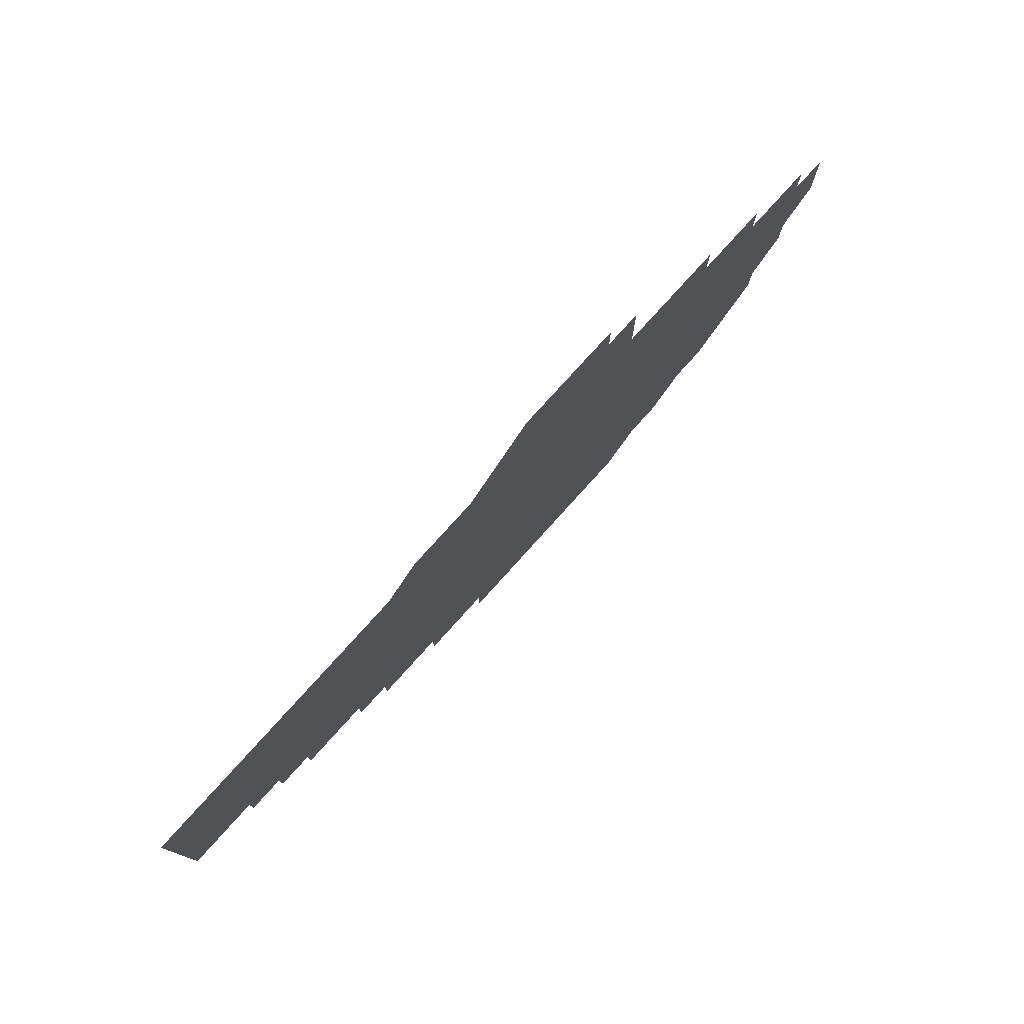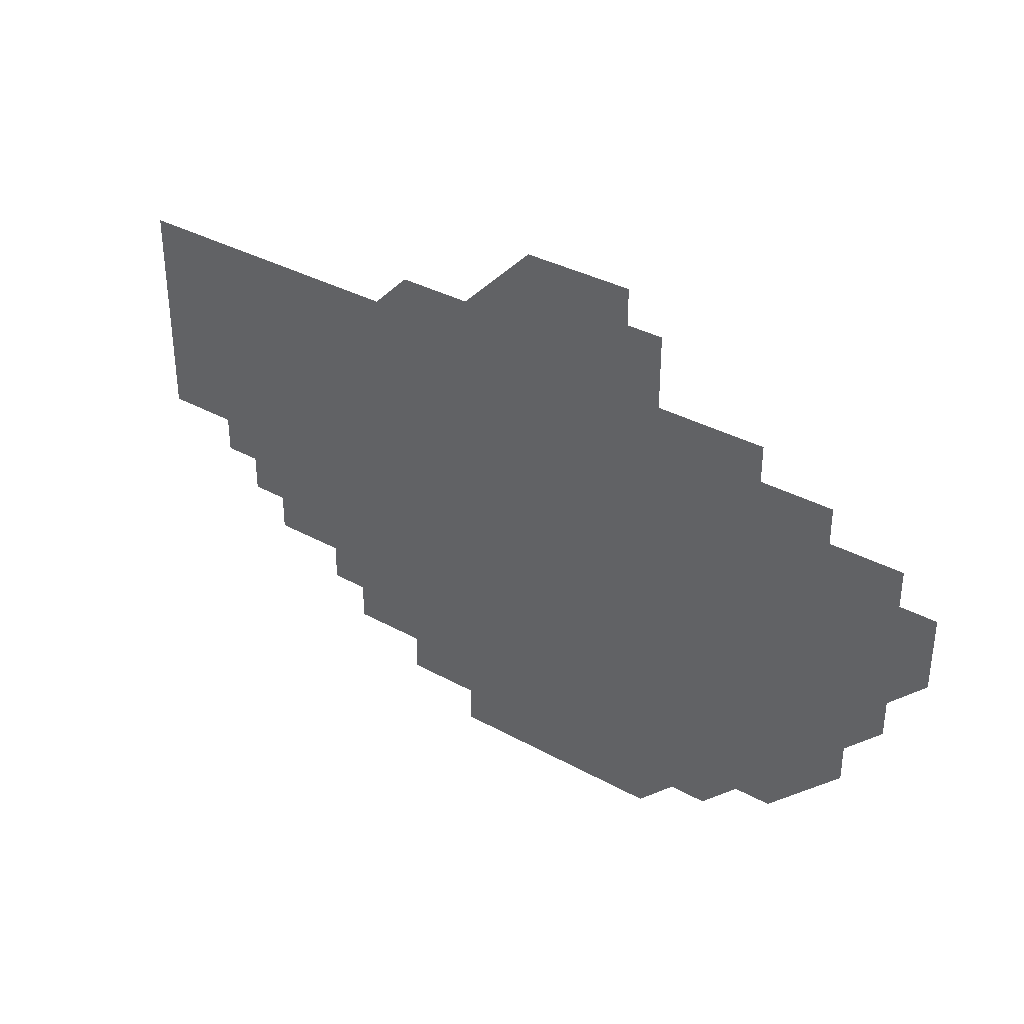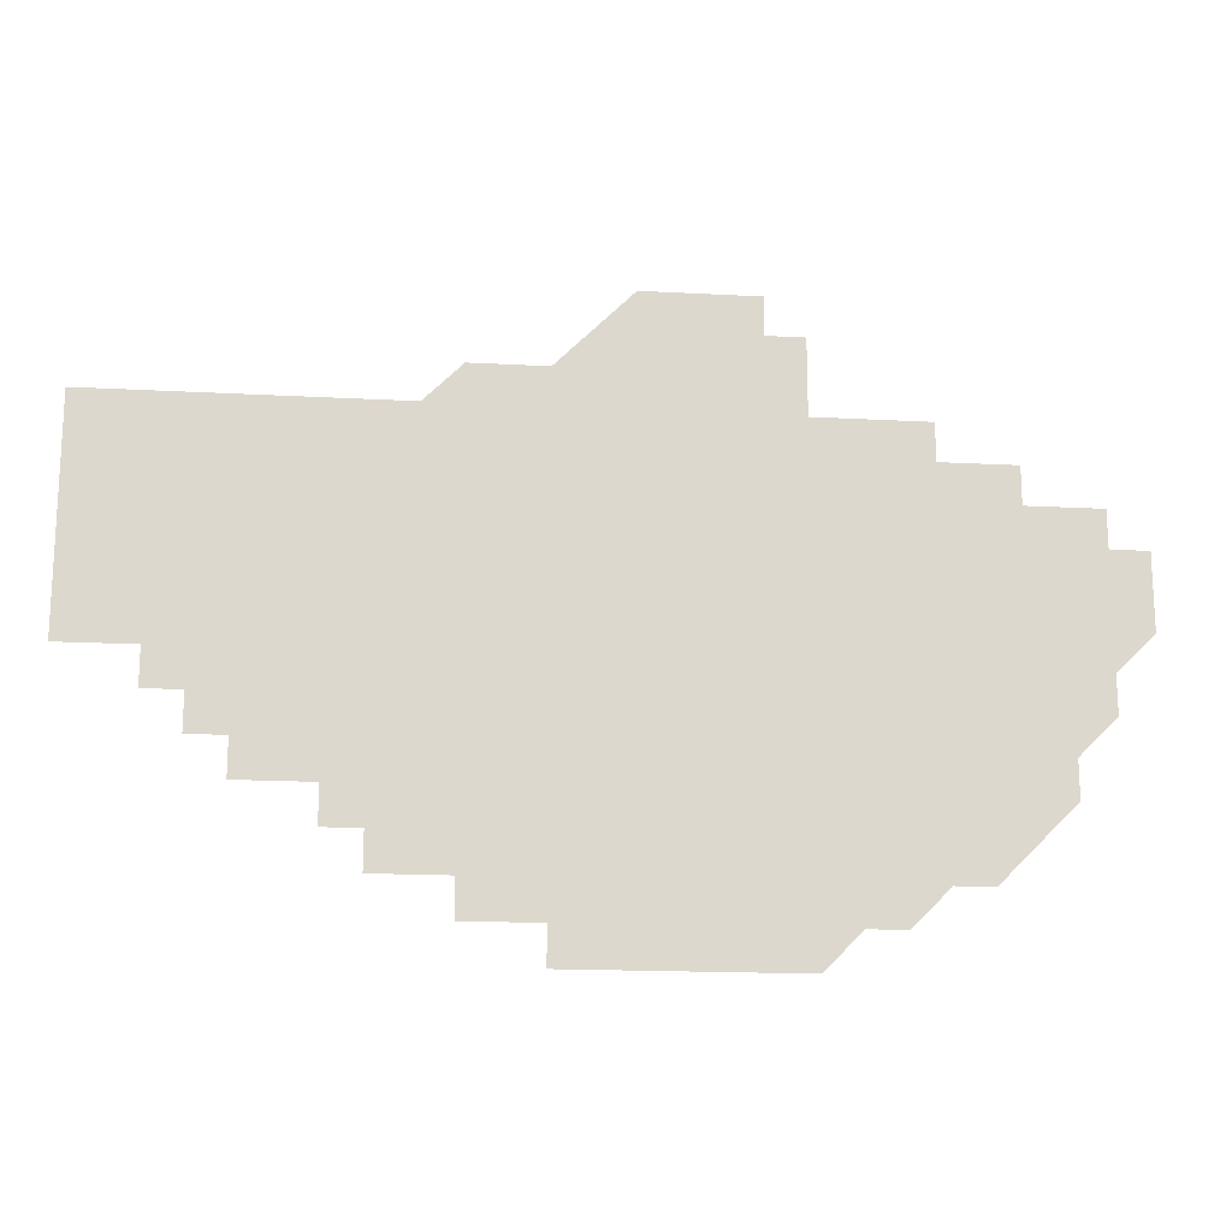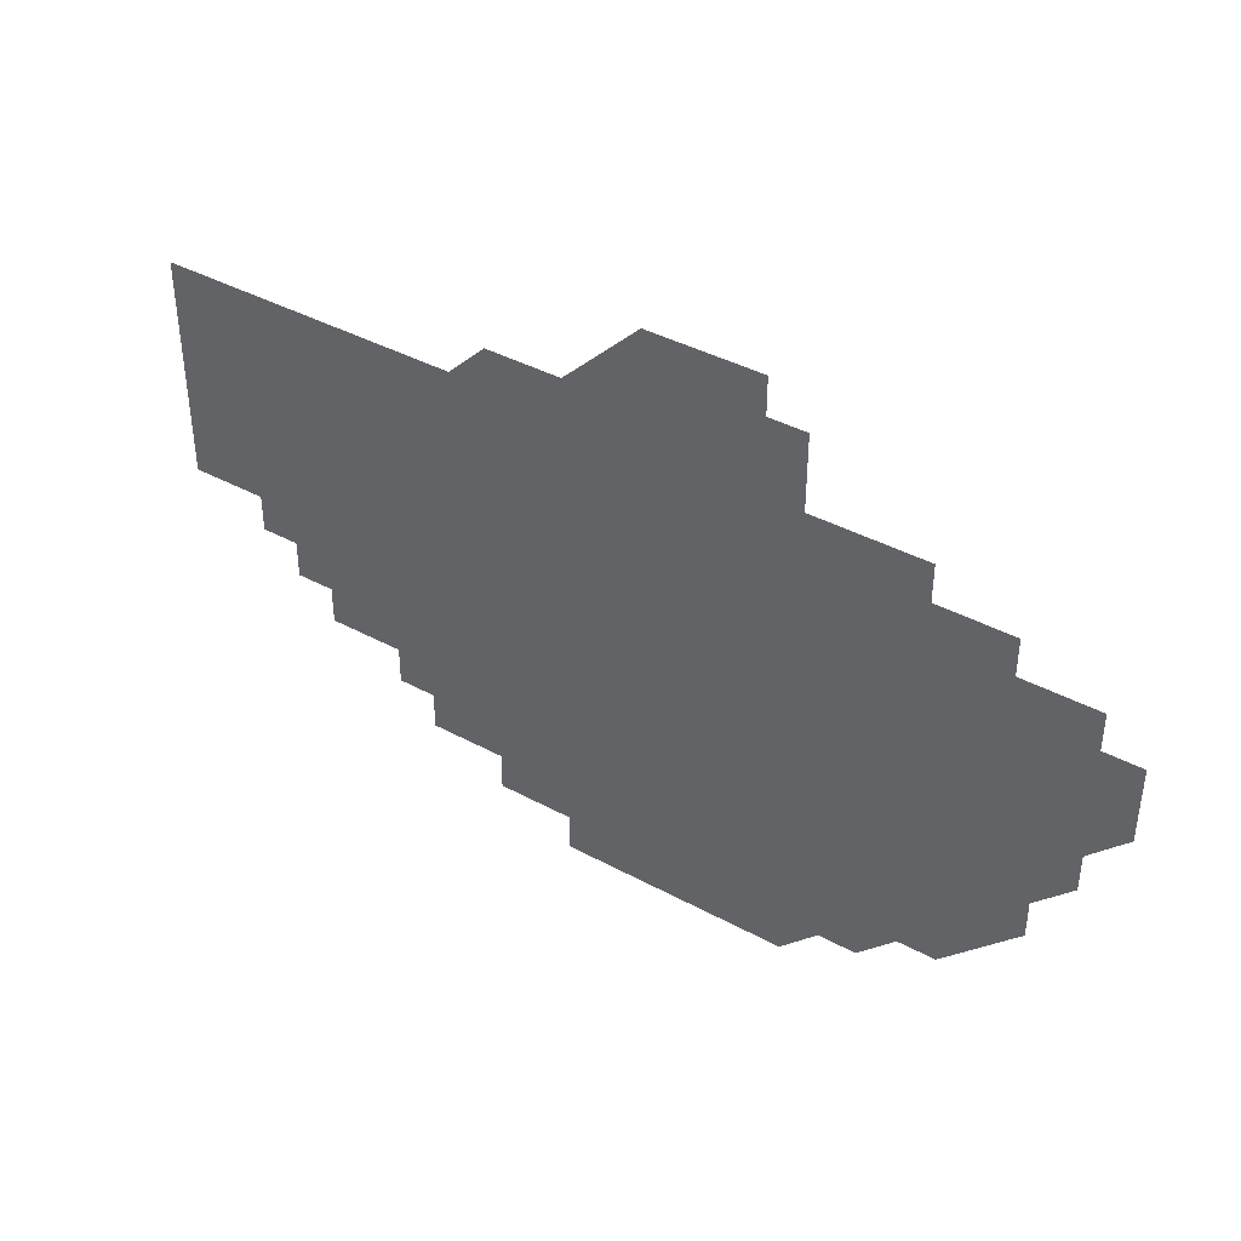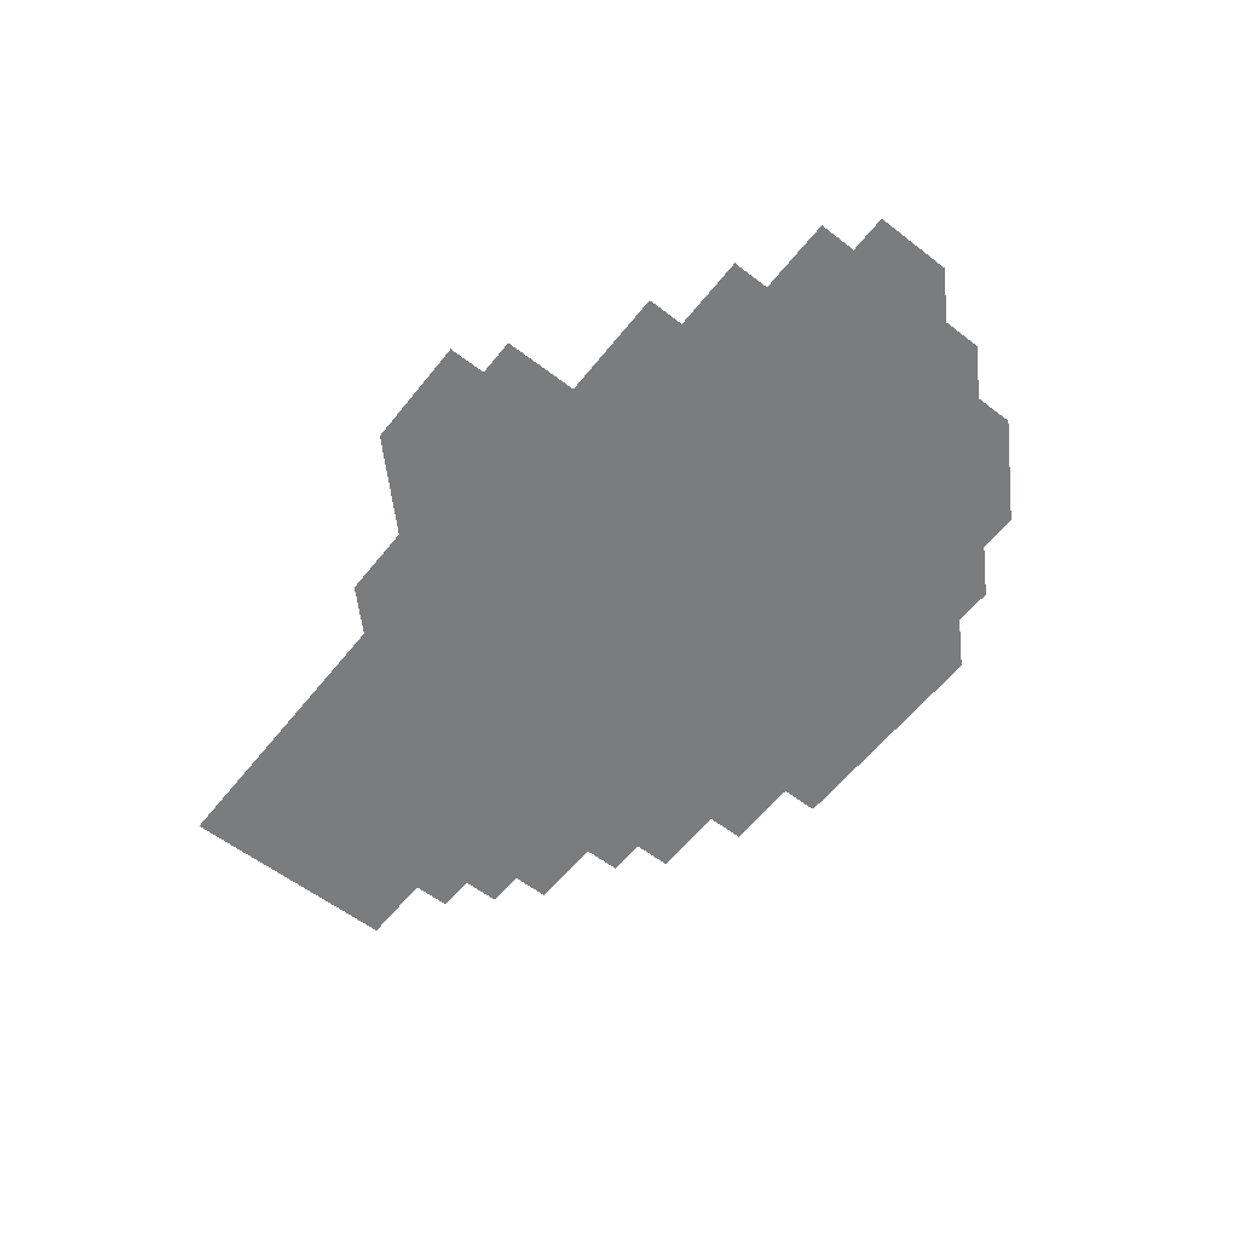
<metadata>
{"format":"obj","ext":"obj","renderer":"f3d","projection":"perspective","resolution":1024,"background":"white","views":[{"elev":77.6,"azim":132.0,"up":"+Y"},{"elev":34.9,"azim":-143.6,"up":"+Y"},{"elev":-17.2,"azim":173.8,"up":"+Y"},{"elev":40.4,"azim":-146.4,"up":"+Y"},{"elev":-58.7,"azim":-128.3,"up":"+Z"}]}
</metadata>
<code>
g
v 511 481 0
v 511 511 0
v 511 541 0
v 541 421 0
v 541 451 0
v 541 481 0
v 541 511 0
v 541 541 0
v 541 571 0
v 571 361 0
v 571 391 0
v 571 421 0
v 571 451 0
v 571 481 0
v 571 511 0
v 571 541 0
v 571 571 0
v 601 331 0
v 601 361 0
v 601 391 0
v 601 421 0
v 601 451 0
v 601 481 0
v 601 511 0
v 601 541 0
v 601 571 0
v 601 601 0
v 631 301 0
v 631 331 0
v 631 361 0
v 631 391 0
v 631 421 0
v 631 451 0
v 631 481 0
v 631 511 0
v 631 541 0
v 631 571 0
v 631 601 0
v 661 301 0
v 661 331 0
v 661 361 0
v 661 391 0
v 661 421 0
v 661 451 0
v 661 481 0
v 661 511 0
v 661 541 0
v 661 571 0
v 661 601 0
v 661 631 0
v 691 271 0
v 691 301 0
v 691 331 0
v 691 361 0
v 691 391 0
v 691 421 0
v 691 451 0
v 691 481 0
v 691 511 0
v 691 541 0
v 691 571 0
v 691 601 0
v 691 631 0
v 721 271 0
v 721 301 0
v 721 331 0
v 721 361 0
v 721 391 0
v 721 421 0
v 721 451 0
v 721 481 0
v 721 511 0
v 721 541 0
v 721 571 0
v 721 601 0
v 721 631 0
v 751 241 0
v 751 271 0
v 751 301 0
v 751 331 0
v 751 361 0
v 751 391 0
v 751 421 0
v 751 451 0
v 751 481 0
v 751 511 0
v 751 541 0
v 751 571 0
v 751 601 0
v 751 631 0
v 751 661 0
v 751 691 0
v 781 241 0
v 781 271 0
v 781 301 0
v 781 331 0
v 781 361 0
v 781 391 0
v 781 421 0
v 781 451 0
v 781 481 0
v 781 511 0
v 781 541 0
v 781 571 0
v 781 601 0
v 781 631 0
v 781 661 0
v 781 691 0
v 781 721 0
v 811 241 0
v 811 271 0
v 811 301 0
v 811 331 0
v 811 361 0
v 811 391 0
v 811 421 0
v 811 451 0
v 811 481 0
v 811 511 0
v 811 541 0
v 811 571 0
v 811 601 0
v 811 631 0
v 811 661 0
v 811 691 0
v 811 721 0
v 841 241 0
v 841 271 0
v 841 301 0
v 841 331 0
v 841 361 0
v 841 391 0
v 841 421 0
v 841 451 0
v 841 481 0
v 841 511 0
v 841 541 0
v 841 571 0
v 841 601 0
v 841 631 0
v 841 661 0
v 841 691 0
v 841 721 0
v 871 241 0
v 871 271 0
v 871 301 0
v 871 331 0
v 871 361 0
v 871 391 0
v 871 421 0
v 871 451 0
v 871 481 0
v 871 511 0
v 871 541 0
v 871 571 0
v 871 601 0
v 871 631 0
v 871 661 0
v 871 691 0
v 871 721 0
v 901 241 0
v 901 271 0
v 901 301 0
v 901 331 0
v 901 361 0
v 901 391 0
v 901 421 0
v 901 451 0
v 901 481 0
v 901 511 0
v 901 541 0
v 901 571 0
v 901 601 0
v 901 631 0
v 901 661 0
v 901 691 0
v 931 241 0
v 931 271 0
v 931 301 0
v 931 331 0
v 931 361 0
v 931 391 0
v 931 421 0
v 931 451 0
v 931 481 0
v 931 511 0
v 931 541 0
v 931 571 0
v 931 601 0
v 931 631 0
v 931 661 0
v 961 271 0
v 961 301 0
v 961 331 0
v 961 361 0
v 961 391 0
v 961 421 0
v 961 451 0
v 961 481 0
v 961 511 0
v 961 541 0
v 961 571 0
v 961 601 0
v 961 631 0
v 961 661 0
v 991 271 0
v 991 301 0
v 991 331 0
v 991 361 0
v 991 391 0
v 991 421 0
v 991 451 0
v 991 481 0
v 991 511 0
v 991 541 0
v 991 571 0
v 991 601 0
v 991 631 0
v 991 661 0
v 1021 301 0
v 1021 331 0
v 1021 361 0
v 1021 391 0
v 1021 421 0
v 1021 451 0
v 1021 481 0
v 1021 511 0
v 1021 541 0
v 1021 571 0
v 1021 601 0
v 1021 631 0
v 1051 301 0
v 1051 331 0
v 1051 361 0
v 1051 391 0
v 1051 421 0
v 1051 451 0
v 1051 481 0
v 1051 511 0
v 1051 541 0
v 1051 571 0
v 1051 601 0
v 1051 631 0
v 1081 331 0
v 1081 361 0
v 1081 391 0
v 1081 421 0
v 1081 451 0
v 1081 481 0
v 1081 511 0
v 1081 541 0
v 1081 571 0
v 1081 601 0
v 1081 631 0
v 1111 361 0
v 1111 391 0
v 1111 421 0
v 1111 451 0
v 1111 481 0
v 1111 511 0
v 1111 541 0
v 1111 571 0
v 1111 601 0
v 1111 631 0
v 1141 361 0
v 1141 391 0
v 1141 421 0
v 1141 451 0
v 1141 481 0
v 1141 511 0
v 1141 541 0
v 1141 571 0
v 1141 601 0
v 1141 631 0
v 1171 391 0
v 1171 421 0
v 1171 451 0
v 1171 481 0
v 1171 511 0
v 1171 541 0
v 1171 571 0
v 1171 601 0
v 1171 631 0
v 1201 421 0
v 1201 451 0
v 1201 481 0
v 1201 511 0
v 1201 541 0
v 1201 571 0
v 1201 601 0
v 1201 631 0
v 1231 451 0
v 1231 481 0
v 1231 511 0
v 1231 541 0
v 1231 571 0
v 1231 601 0
v 1231 631 0
v 1261 451 0
v 1261 481 0
v 1261 511 0
v 1261 541 0
v 1261 571 0
v 1261 601 0
v 1261 631 0
g curobj_export
f 5 6 1
f 1 6 2
f 6 7 2
f 2 7 3
f 7 8 3
f 11 12 4
f 4 12 5
f 12 13 5
f 5 13 6
f 13 14 6
f 6 14 7
f 14 15 7
f 7 15 8
f 15 16 8
f 8 16 9
f 16 17 9
f 18 19 10
f 10 19 11
f 19 20 11
f 11 20 12
f 20 21 12
f 12 21 13
f 21 22 13
f 13 22 14
f 22 23 14
f 14 23 15
f 23 24 15
f 15 24 16
f 24 25 16
f 16 25 17
f 25 26 17
f 28 29 18
f 18 29 19
f 29 30 19
f 19 30 20
f 30 31 20
f 20 31 21
f 31 32 21
f 21 32 22
f 32 33 22
f 22 33 23
f 33 34 23
f 23 34 24
f 34 35 24
f 24 35 25
f 35 36 25
f 25 36 26
f 36 37 26
f 26 37 27
f 37 38 27
f 28 39 29
f 39 40 29
f 29 40 30
f 40 41 30
f 30 41 31
f 41 42 31
f 31 42 32
f 42 43 32
f 32 43 33
f 43 44 33
f 33 44 34
f 44 45 34
f 34 45 35
f 45 46 35
f 35 46 36
f 46 47 36
f 36 47 37
f 47 48 37
f 37 48 38
f 48 49 38
f 51 52 39
f 39 52 40
f 52 53 40
f 40 53 41
f 53 54 41
f 41 54 42
f 54 55 42
f 42 55 43
f 55 56 43
f 43 56 44
f 56 57 44
f 44 57 45
f 57 58 45
f 45 58 46
f 58 59 46
f 46 59 47
f 59 60 47
f 47 60 48
f 60 61 48
f 48 61 49
f 61 62 49
f 49 62 50
f 62 63 50
f 51 64 52
f 64 65 52
f 52 65 53
f 65 66 53
f 53 66 54
f 66 67 54
f 54 67 55
f 67 68 55
f 55 68 56
f 68 69 56
f 56 69 57
f 69 70 57
f 57 70 58
f 70 71 58
f 58 71 59
f 71 72 59
f 59 72 60
f 72 73 60
f 60 73 61
f 73 74 61
f 61 74 62
f 74 75 62
f 62 75 63
f 75 76 63
f 77 78 64
f 64 78 65
f 78 79 65
f 65 79 66
f 79 80 66
f 66 80 67
f 80 81 67
f 67 81 68
f 81 82 68
f 68 82 69
f 82 83 69
f 69 83 70
f 83 84 70
f 70 84 71
f 84 85 71
f 71 85 72
f 85 86 72
f 72 86 73
f 86 87 73
f 73 87 74
f 87 88 74
f 74 88 75
f 88 89 75
f 75 89 76
f 89 90 76
f 77 93 78
f 93 94 78
f 78 94 79
f 94 95 79
f 79 95 80
f 95 96 80
f 80 96 81
f 96 97 81
f 81 97 82
f 97 98 82
f 82 98 83
f 98 99 83
f 83 99 84
f 99 100 84
f 84 100 85
f 100 101 85
f 85 101 86
f 101 102 86
f 86 102 87
f 102 103 87
f 87 103 88
f 103 104 88
f 88 104 89
f 104 105 89
f 89 105 90
f 105 106 90
f 90 106 91
f 106 107 91
f 91 107 92
f 107 108 92
f 93 110 94
f 110 111 94
f 94 111 95
f 111 112 95
f 95 112 96
f 112 113 96
f 96 113 97
f 113 114 97
f 97 114 98
f 114 115 98
f 98 115 99
f 115 116 99
f 99 116 100
f 116 117 100
f 100 117 101
f 117 118 101
f 101 118 102
f 118 119 102
f 102 119 103
f 119 120 103
f 103 120 104
f 120 121 104
f 104 121 105
f 121 122 105
f 105 122 106
f 122 123 106
f 106 123 107
f 123 124 107
f 107 124 108
f 124 125 108
f 108 125 109
f 125 126 109
f 110 127 111
f 127 128 111
f 111 128 112
f 128 129 112
f 112 129 113
f 129 130 113
f 113 130 114
f 130 131 114
f 114 131 115
f 131 132 115
f 115 132 116
f 132 133 116
f 116 133 117
f 133 134 117
f 117 134 118
f 134 135 118
f 118 135 119
f 135 136 119
f 119 136 120
f 136 137 120
f 120 137 121
f 137 138 121
f 121 138 122
f 138 139 122
f 122 139 123
f 139 140 123
f 123 140 124
f 140 141 124
f 124 141 125
f 141 142 125
f 125 142 126
f 142 143 126
f 127 144 128
f 144 145 128
f 128 145 129
f 145 146 129
f 129 146 130
f 146 147 130
f 130 147 131
f 147 148 131
f 131 148 132
f 148 149 132
f 132 149 133
f 149 150 133
f 133 150 134
f 150 151 134
f 134 151 135
f 151 152 135
f 135 152 136
f 152 153 136
f 136 153 137
f 153 154 137
f 137 154 138
f 154 155 138
f 138 155 139
f 155 156 139
f 139 156 140
f 156 157 140
f 140 157 141
f 157 158 141
f 141 158 142
f 158 159 142
f 142 159 143
f 159 160 143
f 144 161 145
f 161 162 145
f 145 162 146
f 162 163 146
f 146 163 147
f 163 164 147
f 147 164 148
f 164 165 148
f 148 165 149
f 165 166 149
f 149 166 150
f 166 167 150
f 150 167 151
f 167 168 151
f 151 168 152
f 168 169 152
f 152 169 153
f 169 170 153
f 153 170 154
f 170 171 154
f 154 171 155
f 171 172 155
f 155 172 156
f 172 173 156
f 156 173 157
f 173 174 157
f 157 174 158
f 174 175 158
f 158 175 159
f 175 176 159
f 159 176 160
f 161 177 162
f 177 178 162
f 162 178 163
f 178 179 163
f 163 179 164
f 179 180 164
f 164 180 165
f 180 181 165
f 165 181 166
f 181 182 166
f 166 182 167
f 182 183 167
f 167 183 168
f 183 184 168
f 168 184 169
f 184 185 169
f 169 185 170
f 185 186 170
f 170 186 171
f 186 187 171
f 171 187 172
f 187 188 172
f 172 188 173
f 188 189 173
f 173 189 174
f 189 190 174
f 174 190 175
f 190 191 175
f 175 191 176
f 178 192 179
f 192 193 179
f 179 193 180
f 193 194 180
f 180 194 181
f 194 195 181
f 181 195 182
f 195 196 182
f 182 196 183
f 196 197 183
f 183 197 184
f 197 198 184
f 184 198 185
f 198 199 185
f 185 199 186
f 199 200 186
f 186 200 187
f 200 201 187
f 187 201 188
f 201 202 188
f 188 202 189
f 202 203 189
f 189 203 190
f 203 204 190
f 190 204 191
f 204 205 191
f 192 206 193
f 206 207 193
f 193 207 194
f 207 208 194
f 194 208 195
f 208 209 195
f 195 209 196
f 209 210 196
f 196 210 197
f 210 211 197
f 197 211 198
f 211 212 198
f 198 212 199
f 212 213 199
f 199 213 200
f 213 214 200
f 200 214 201
f 214 215 201
f 201 215 202
f 215 216 202
f 202 216 203
f 216 217 203
f 203 217 204
f 217 218 204
f 204 218 205
f 218 219 205
f 207 220 208
f 220 221 208
f 208 221 209
f 221 222 209
f 209 222 210
f 222 223 210
f 210 223 211
f 223 224 211
f 211 224 212
f 224 225 212
f 212 225 213
f 225 226 213
f 213 226 214
f 226 227 214
f 214 227 215
f 227 228 215
f 215 228 216
f 228 229 216
f 216 229 217
f 229 230 217
f 217 230 218
f 230 231 218
f 218 231 219
f 220 232 221
f 232 233 221
f 221 233 222
f 233 234 222
f 222 234 223
f 234 235 223
f 223 235 224
f 235 236 224
f 224 236 225
f 236 237 225
f 225 237 226
f 237 238 226
f 226 238 227
f 238 239 227
f 227 239 228
f 239 240 228
f 228 240 229
f 240 241 229
f 229 241 230
f 241 242 230
f 230 242 231
f 242 243 231
f 233 244 234
f 244 245 234
f 234 245 235
f 245 246 235
f 235 246 236
f 246 247 236
f 236 247 237
f 247 248 237
f 237 248 238
f 248 249 238
f 238 249 239
f 249 250 239
f 239 250 240
f 250 251 240
f 240 251 241
f 251 252 241
f 241 252 242
f 252 253 242
f 242 253 243
f 253 254 243
f 245 255 246
f 255 256 246
f 246 256 247
f 256 257 247
f 247 257 248
f 257 258 248
f 248 258 249
f 258 259 249
f 249 259 250
f 259 260 250
f 250 260 251
f 260 261 251
f 251 261 252
f 261 262 252
f 252 262 253
f 262 263 253
f 253 263 254
f 263 264 254
f 255 265 256
f 265 266 256
f 256 266 257
f 266 267 257
f 257 267 258
f 267 268 258
f 258 268 259
f 268 269 259
f 259 269 260
f 269 270 260
f 260 270 261
f 270 271 261
f 261 271 262
f 271 272 262
f 262 272 263
f 272 273 263
f 263 273 264
f 273 274 264
f 266 275 267
f 275 276 267
f 267 276 268
f 276 277 268
f 268 277 269
f 277 278 269
f 269 278 270
f 278 279 270
f 270 279 271
f 279 280 271
f 271 280 272
f 280 281 272
f 272 281 273
f 281 282 273
f 273 282 274
f 282 283 274
f 276 284 277
f 284 285 277
f 277 285 278
f 285 286 278
f 278 286 279
f 286 287 279
f 279 287 280
f 287 288 280
f 280 288 281
f 288 289 281
f 281 289 282
f 289 290 282
f 282 290 283
f 290 291 283
f 285 292 286
f 292 293 286
f 286 293 287
f 293 294 287
f 287 294 288
f 294 295 288
f 288 295 289
f 295 296 289
f 289 296 290
f 296 297 290
f 290 297 291
f 297 298 291
f 292 299 293
f 299 300 293
f 293 300 294
f 300 301 294
f 294 301 295
f 301 302 295
f 295 302 296
f 302 303 296
f 296 303 297
f 303 304 297
f 297 304 298
f 304 305 298

</code>
